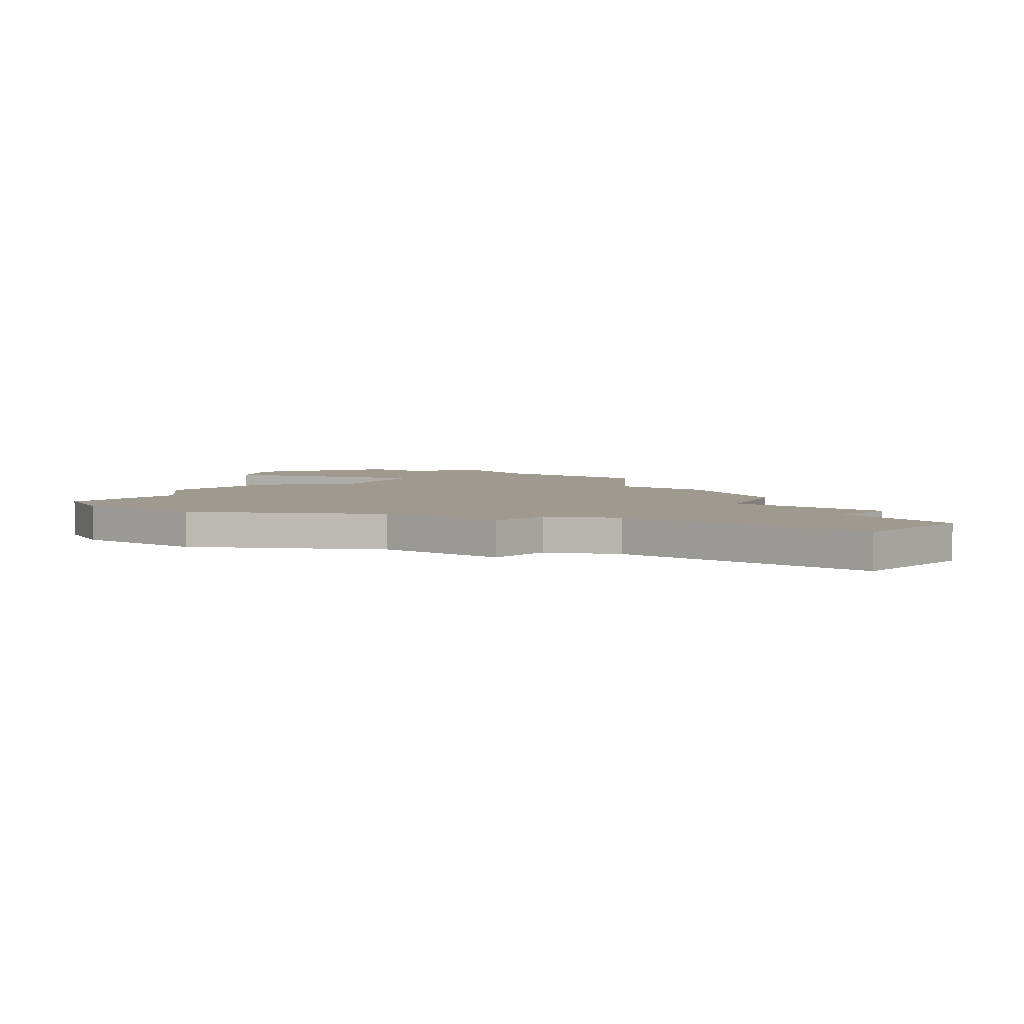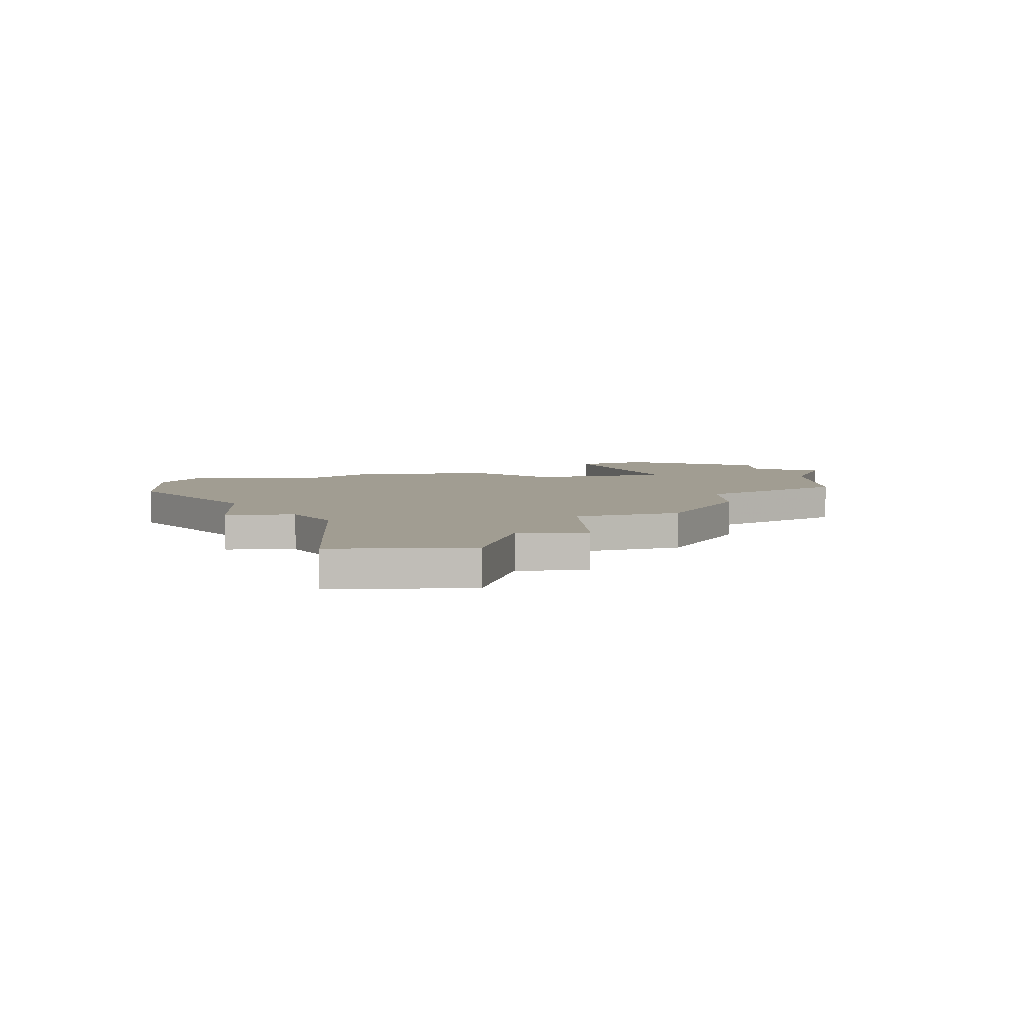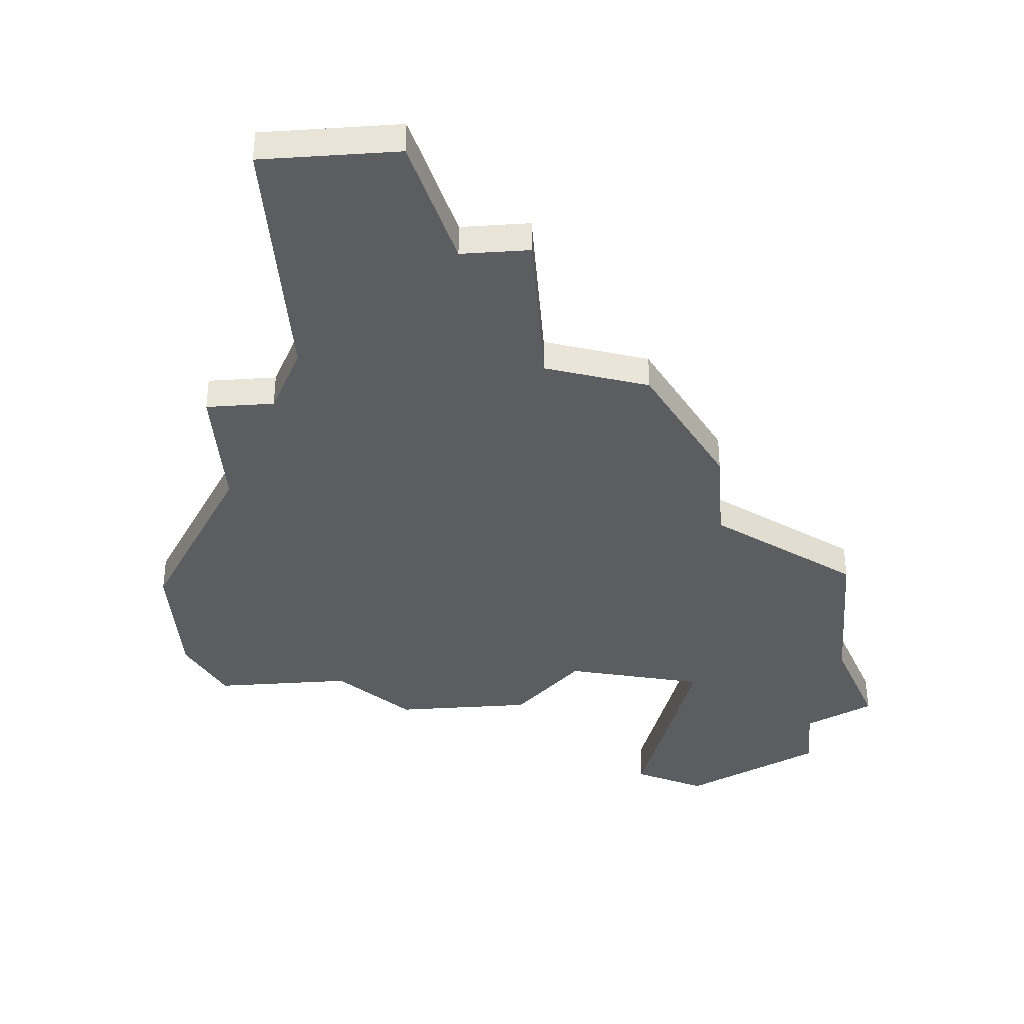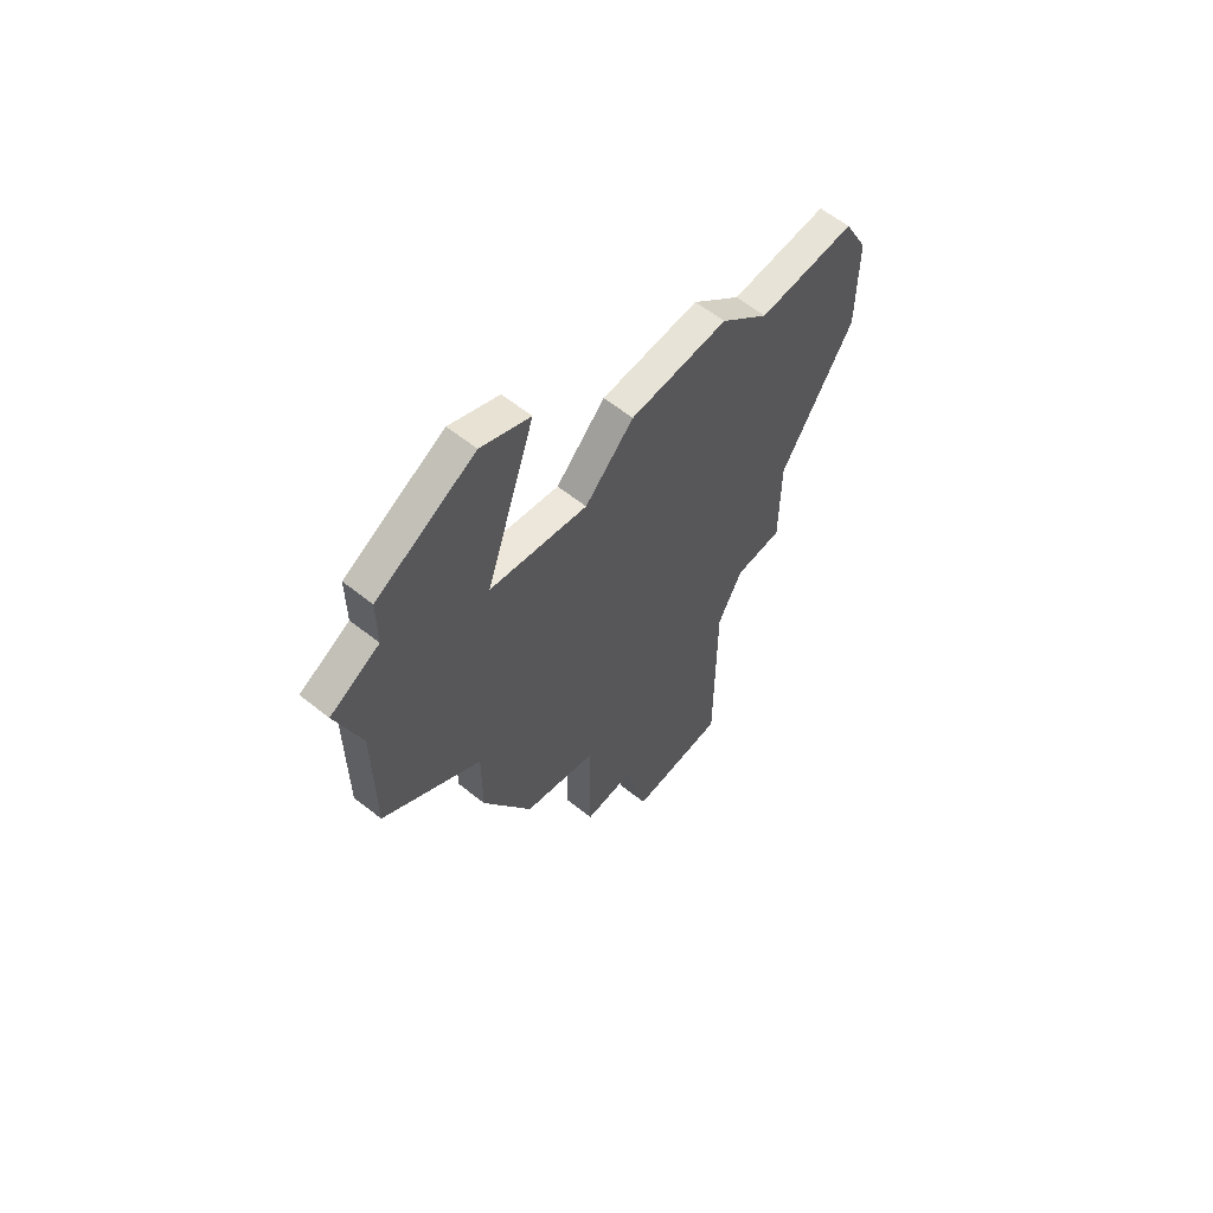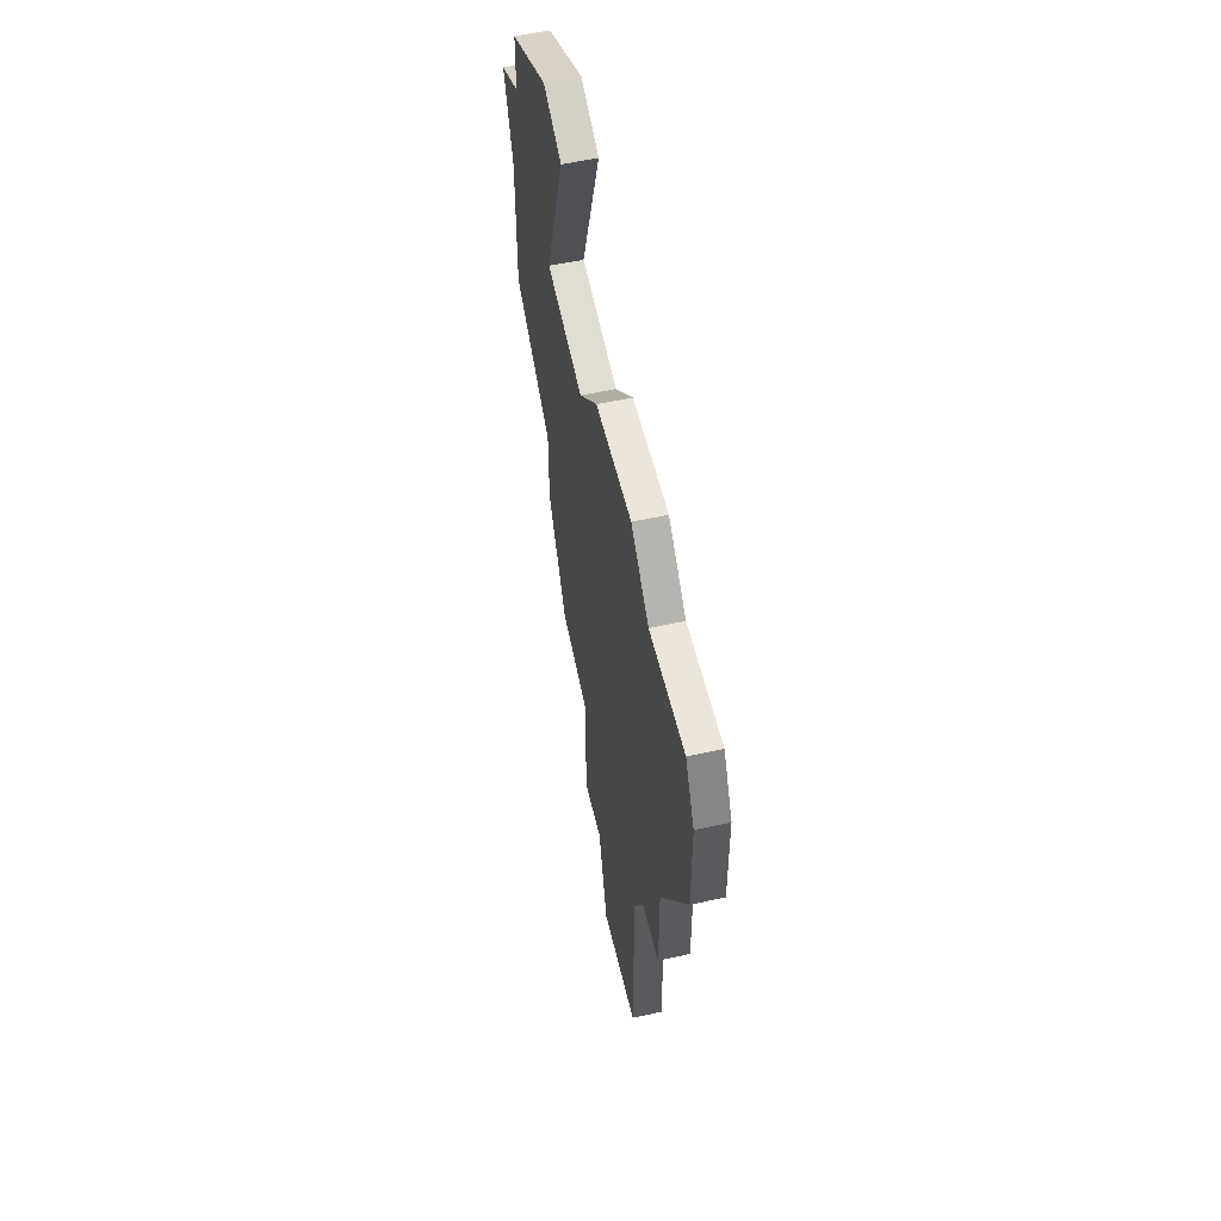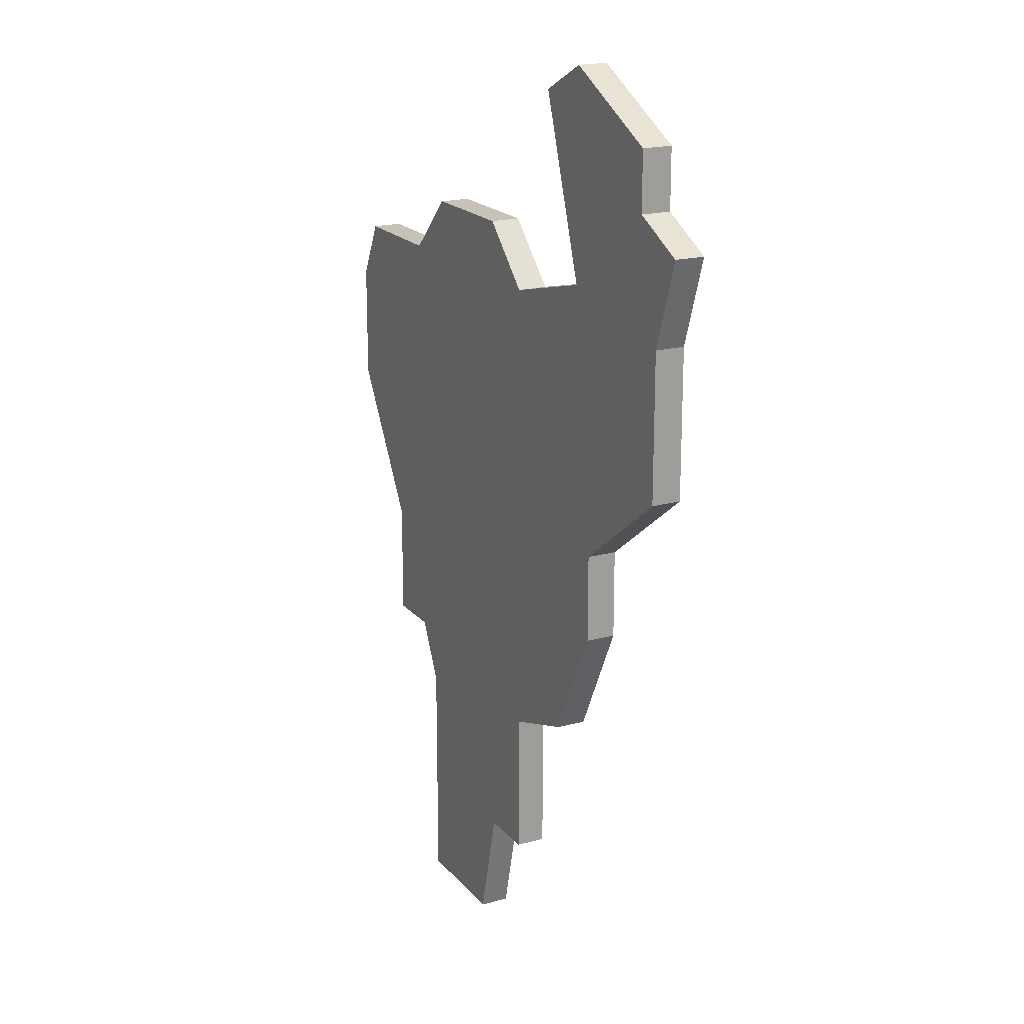
<metadata>
{"format":"obj","ext":"obj","renderer":"f3d","projection":"perspective","resolution":1024,"background":"white","views":[{"elev":3.9,"azim":-50.3,"up":"+Z"},{"elev":4.8,"azim":-2.6,"up":"+Z"},{"elev":-36.7,"azim":4.4,"up":"+Z"},{"elev":61.8,"azim":128.8,"up":"+Y"},{"elev":55.3,"azim":-103.1,"up":"+Y"},{"elev":19.1,"azim":62.7,"up":"+Y"}]}
</metadata>
<code>
v 4411 -1201 0
v 4410 -1203 0
v 4410 -1207 0
v 4413 -1212 0
v 4413 -1216 0
v 4415 -1216 0
v 4416 -1218 0
v 4416 -1226 0
v 4420 -1226 0
v 4421 -1222 0
v 4423 -1222 0
v 4423 -1217 0
v 4426 -1216 0
v 4428 -1212 0
v 4428 -1209 0
v 4432 -1206 0
v 4432 -1201 0
v 4433 -1198 0
v 4431 -1197 0
v 4431 -1195 0
v 4427 -1193 0
v 4425 -1194 0
v 4427 -1200 0
v 4423 -1201 0
v 4421 -1199 0
v 4417 -1199 0
v 4415 -1201 0
v 4411 -1201 1
v 4410 -1203 1
v 4410 -1207 1
v 4413 -1212 1
v 4413 -1216 1
v 4415 -1216 1
v 4416 -1218 1
v 4416 -1226 1
v 4420 -1226 1
v 4421 -1222 1
v 4423 -1222 1
v 4423 -1217 1
v 4426 -1216 1
v 4428 -1212 1
v 4428 -1209 1
v 4432 -1206 1
v 4432 -1201 1
v 4433 -1198 1
v 4431 -1197 1
v 4431 -1195 1
v 4427 -1193 1
v 4425 -1194 1
v 4427 -1200 1
v 4423 -1201 1
v 4421 -1199 1
v 4417 -1199 1
v 4415 -1201 1
f 2 1 27
f 4 3 2
f 6 5 4
f 9 8 7
f 12 11 10
f 14 13 12
f 17 16 15
f 19 18 17
f 21 20 19
f 23 22 21
f 26 25 24
f 4 2 27
f 10 9 7
f 15 14 12
f 19 17 15
f 23 21 19
f 27 26 24
f 6 4 27
f 10 7 6
f 19 15 12
f 6 27 24
f 12 10 6
f 23 19 12
f 6 24 23
f 23 12 6
f 54 28 29
f 29 30 31
f 31 32 33
f 34 35 36
f 37 38 39
f 39 40 41
f 42 43 44
f 44 45 46
f 46 47 48
f 48 49 50
f 51 52 53
f 54 29 31
f 34 36 37
f 39 41 42
f 42 44 46
f 46 48 50
f 51 53 54
f 54 31 33
f 33 34 37
f 39 42 46
f 51 54 33
f 33 37 39
f 39 46 50
f 50 51 33
f 33 39 50
f 29 28 2
f 2 28 1
f 30 29 3
f 3 29 2
f 31 30 4
f 4 30 3
f 32 31 5
f 5 31 4
f 33 32 6
f 6 32 5
f 34 33 7
f 7 33 6
f 35 34 8
f 8 34 7
f 36 35 9
f 9 35 8
f 37 36 10
f 10 36 9
f 38 37 11
f 11 37 10
f 39 38 12
f 12 38 11
f 40 39 13
f 13 39 12
f 41 40 14
f 14 40 13
f 42 41 15
f 15 41 14
f 43 42 16
f 16 42 15
f 44 43 17
f 17 43 16
f 45 44 18
f 18 44 17
f 46 45 19
f 19 45 18
f 47 46 20
f 20 46 19
f 48 47 21
f 21 47 20
f 49 48 22
f 22 48 21
f 50 49 23
f 23 49 22
f 51 50 24
f 24 50 23
f 52 51 25
f 25 51 24
f 53 52 26
f 26 52 25
f 28 54 1
f 1 54 27
f 54 53 27
f 27 53 26

</code>
